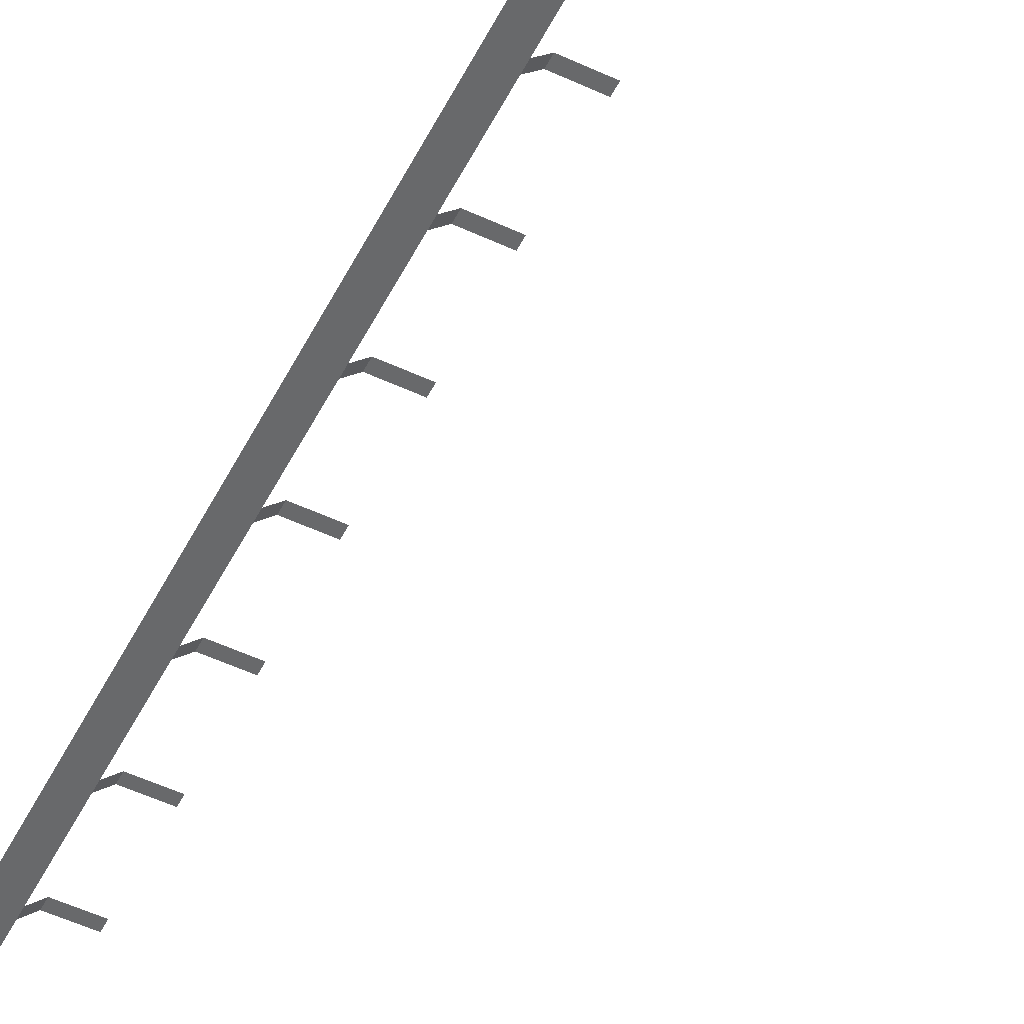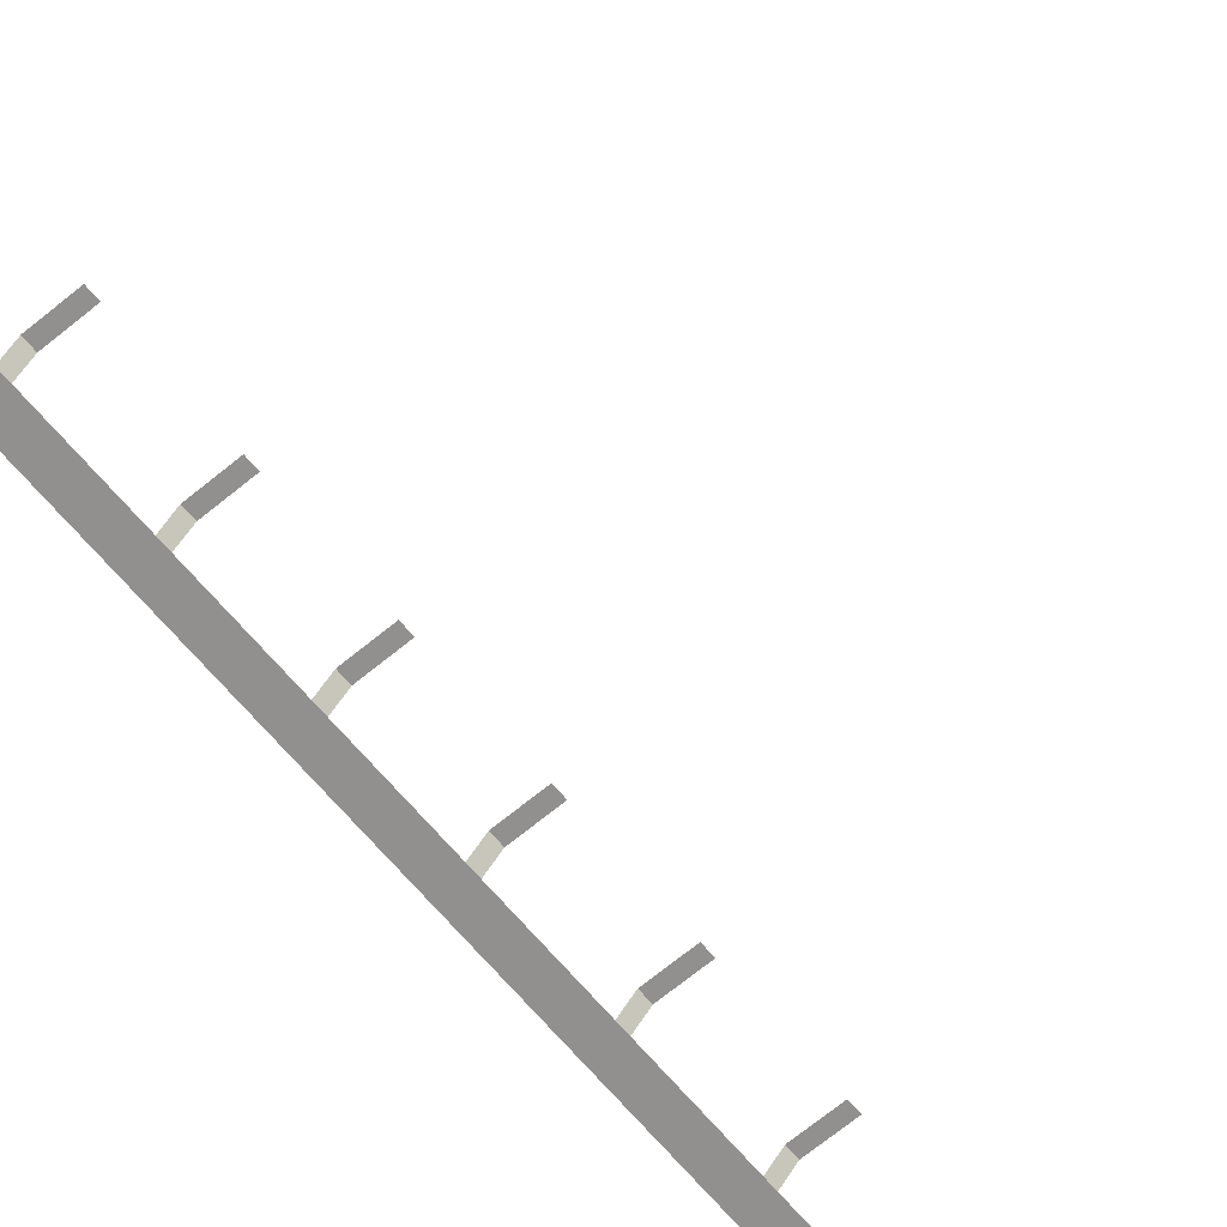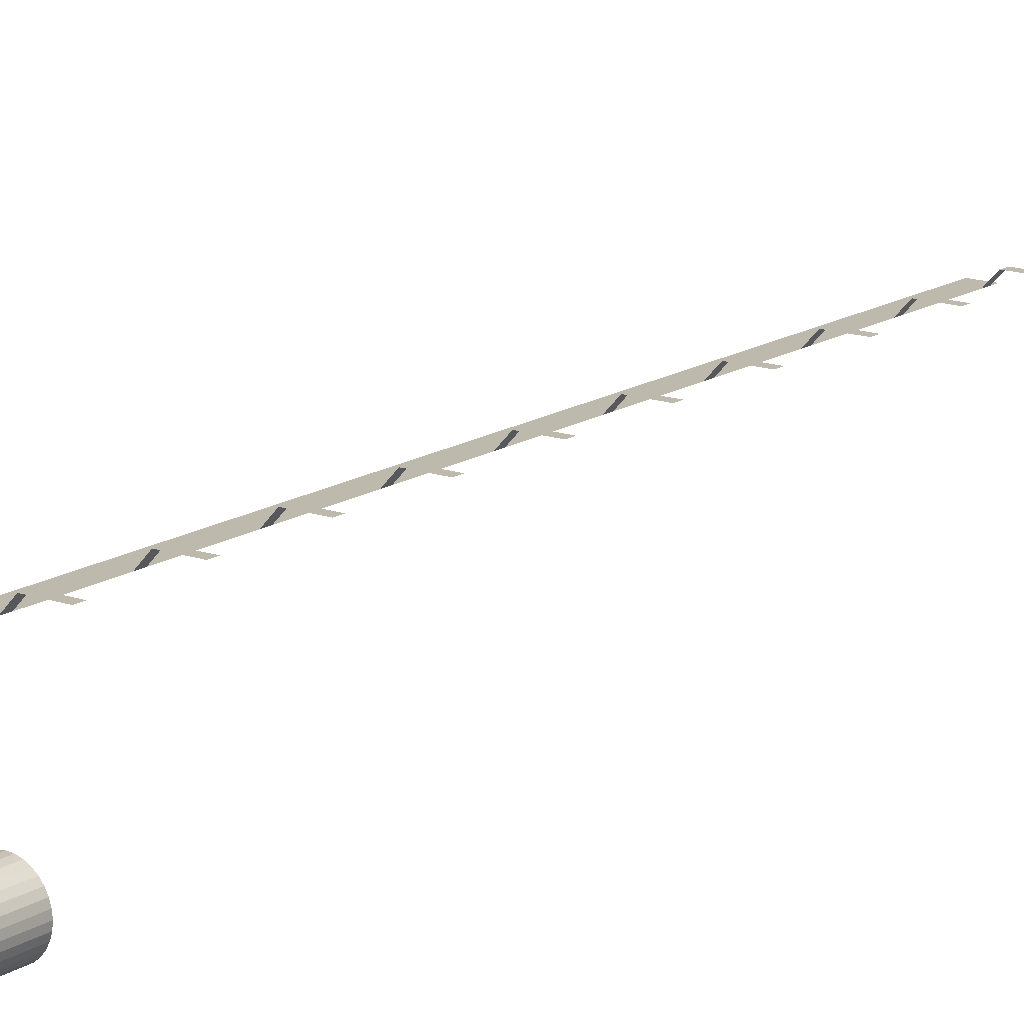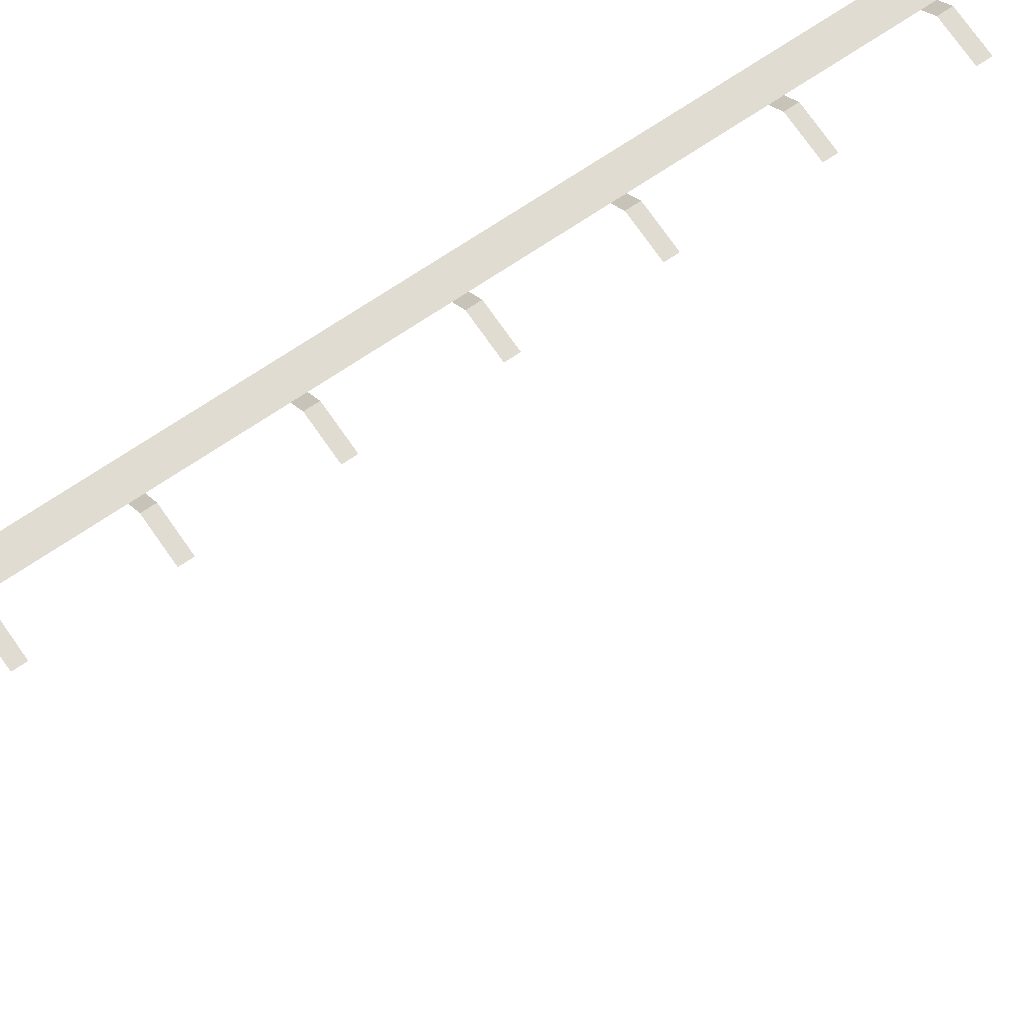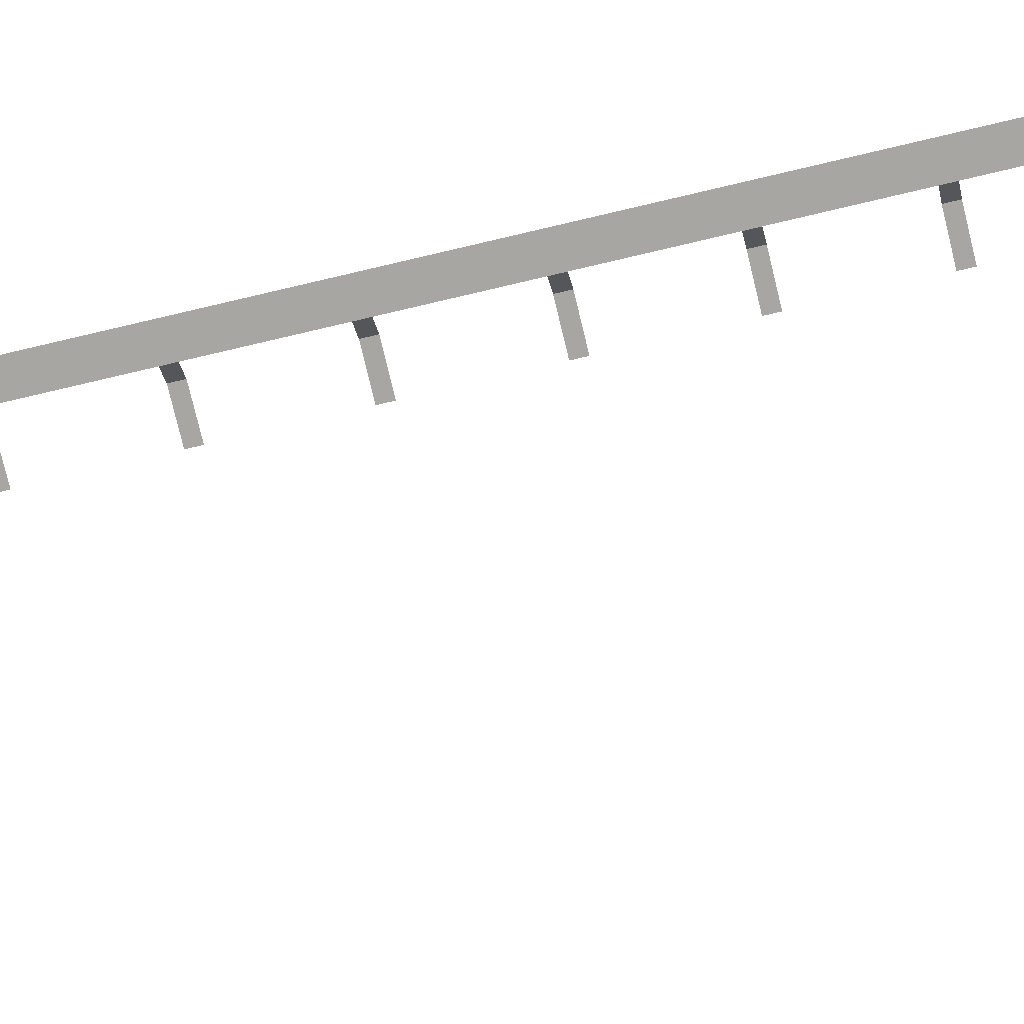
<metadata>
{"format":"obj","ext":"obj","renderer":"f3d","projection":"perspective","resolution":1024,"background":"white","views":[{"elev":-52.6,"azim":153.3,"up":"+Y"},{"elev":-65.7,"azim":-140.0,"up":"+Y"},{"elev":15.1,"azim":-143.3,"up":"+Y"},{"elev":69.0,"azim":-124.2,"up":"+Y"},{"elev":-74.1,"azim":103.4,"up":"+Y"}]}
</metadata>
<code>
o Plane.003_Plane.006
v 0.1191 0.0926 -0.2896
v 0.1585 0.0926 -0.2896
v 0.06004 0.0926 0.0308
v 0.06004 0.0926 0.048
v 0.06004 0.0926 0.06519
v 0.06004 0.0926 0.08238
v 0.09943 0.0926 0.08238
v 0.09943 0.0926 0.06519
v 0.09943 0.0926 0.048
v 0.09943 0.0926 0.0308
v 0.06004 0.0926 0.1951
v 0.06004 0.0926 0.212
v 0.06004 0.0926 0.2288
v 0.06004 0.0926 0.2457
v 0.09943 0.0926 0.2457
v 0.09943 0.0926 0.2288
v 0.09943 0.0926 0.212
v 0.09943 0.0926 0.1951
v 0.06004 0.0926 0.3577
v 0.06004 0.0926 0.3746
v 0.06004 0.0926 0.3915
v 0.06004 0.0926 0.4084
v 0.09943 0.0926 0.4084
v 0.09943 0.0926 0.3915
v 0.09943 0.0926 0.3746
v 0.09943 0.0926 0.3577
v 0.06004 0.0926 0.5195
v 0.06004 0.0926 0.5365
v 0.06004 0.0926 0.5536
v 0.06004 0.0926 0.5707
v 0.09943 0.0926 0.5707
v 0.09943 0.0926 0.5536
v 0.09943 0.0926 0.5365
v 0.09943 0.0926 0.5195
v 0.06004 0.0926 0.6828
v 0.06004 0.0926 0.6999
v 0.06004 0.0926 0.7171
v 0.06004 0.0926 0.7342
v 0.09943 0.0926 0.7342
v 0.09943 0.0926 0.7171
v 0.09943 0.0926 0.6999
v 0.09943 0.0926 0.6828
v 0.06004 0.0926 0.846
v 0.06004 0.0926 0.8628
v 0.06004 0.0926 0.8796
v 0.06004 0.0926 0.8964
v 0.09943 0.0926 0.8964
v 0.09943 0.0926 0.8796
v 0.09943 0.0926 0.8628
v 0.09943 0.0926 0.846
v 0.06004 0.0926 1.011
v 0.06004 0.0926 1.028
v 0.06004 0.0926 1.044
v 0.06004 0.0926 1.06
v 0.09943 0.0926 1.06
v 0.09943 0.0926 1.044
v 0.09943 0.0926 1.028
v 0.09943 0.0926 1.011
v 0.06004 0.0926 1.172
v 0.06004 0.0926 1.189
v 0.06004 0.0926 1.206
v 0.06004 0.0926 1.223
v 0.09943 0.0926 1.223
v 0.09943 0.0926 1.206
v 0.09943 0.0926 1.189
v 0.09943 0.0926 1.172
v 0.06004 0.0926 1.335
v 0.06004 0.0926 1.352
v 0.06004 0.0926 1.369
v 0.06004 0.0926 1.386
v 0.09943 0.0926 1.386
v 0.09943 0.0926 1.369
v 0.09943 0.0926 1.352
v 0.09943 0.0926 1.335
v 0.06004 0.0926 1.5
v 0.06004 0.0926 1.516
v 0.06004 0.0926 1.532
v 0.06004 0.0926 1.549
v 0.09943 0.0926 1.549
v 0.09943 0.0926 1.532
v 0.09943 0.0926 1.516
v 0.09943 0.0926 1.5
v 0.06004 0.0926 1.662
v 0.06004 0.0926 1.679
v 0.06004 0.0926 1.696
v 0.06004 0.0926 1.713
v 0.09943 0.0926 1.713
v 0.09943 0.0926 1.696
v 0.09943 0.0926 1.679
v 0.09943 0.0926 1.662
v 0.03918 0.1153 0.048
v 0.03918 0.1153 0.06519
v 0.03918 0.1153 0.212
v 0.03918 0.1153 0.2288
v 0.03918 0.1153 0.3746
v 0.03918 0.1153 0.3915
v 0.03918 0.1153 0.5365
v 0.03918 0.1153 0.5536
v 0.03918 0.1153 0.6999
v 0.03918 0.1153 0.7171
v 0.03918 0.1153 0.8628
v 0.03918 0.1153 0.8796
v 0.03918 0.1153 1.028
v 0.03918 0.1153 1.044
v 0.03918 0.1153 1.189
v 0.03918 0.1153 1.206
v 0.03918 0.1153 1.352
v 0.03918 0.1153 1.369
v 0.03918 0.1153 1.516
v 0.03918 0.1153 1.532
v 0.03918 0.1153 1.679
v 0.03918 0.1153 1.696
v -0.01846 0.1153 0.048
v -0.01846 0.1153 0.06519
v -0.01846 0.1153 0.212
v -0.01846 0.1153 0.2288
v -0.01846 0.1153 0.3746
v -0.01846 0.1153 0.3915
v -0.01846 0.1153 0.5365
v -0.01846 0.1153 0.5536
v -0.01846 0.1153 0.6999
v -0.01846 0.1153 0.7171
v -0.01846 0.1153 0.8628
v -0.01846 0.1153 0.8796
v -0.01846 0.1153 1.028
v -0.01846 0.1153 1.044
v -0.01846 0.1153 1.189
v -0.01846 0.1153 1.206
v -0.01846 0.1153 1.352
v -0.01846 0.1153 1.369
v -0.01846 0.1153 1.516
v -0.01846 0.1153 1.532
v -0.01846 0.1153 1.679
v -0.01846 0.1153 1.696
v 0.1585 0.0926 -0.05658
v 0.1191 0.0926 -0.05658
f 136 135 2 1
f 11 18 7 6
f 6 7 8 5
f 5 8 9 4
f 4 9 10 3
f 19 26 15 14
f 14 15 16 13
f 13 16 17 12
f 12 17 18 11
f 27 34 23 22
f 22 23 24 21
f 21 24 25 20
f 20 25 26 19
f 35 42 31 30
f 30 31 32 29
f 29 32 33 28
f 28 33 34 27
f 43 50 39 38
f 38 39 40 37
f 37 40 41 36
f 36 41 42 35
f 51 58 47 46
f 46 47 48 45
f 45 48 49 44
f 44 49 50 43
f 59 66 55 54
f 54 55 56 53
f 53 56 57 52
f 52 57 58 51
f 67 74 63 62
f 62 63 64 61
f 61 64 65 60
f 60 65 66 59
f 75 82 71 70
f 70 71 72 69
f 69 72 73 68
f 68 73 74 67
f 83 90 79 78
f 78 79 80 77
f 77 80 81 76
f 76 81 82 75
f 86 87 88 85
f 85 88 89 84
f 84 89 90 83
f 5 4 91 92
f 21 20 95 96
f 37 36 99 100
f 53 52 103 104
f 69 68 107 108
f 85 84 111 112
f 13 12 93 94
f 29 28 97 98
f 45 44 101 102
f 61 60 105 106
f 77 76 109 110
f 106 105 127 128
f 100 99 121 122
f 94 93 115 116
f 108 107 129 130
f 102 101 123 124
f 96 95 117 118
f 110 109 131 132
f 104 103 125 126
f 98 97 119 120
f 112 111 133 134
f 92 91 113 114
f 3 10 135 136
o Cylinder.004
v -0.3863 0.1212 -0.4543
v -0.3863 0.1212 -0.2737
v -0.3783 0.1204 -0.4543
v -0.3783 0.1204 -0.2737
v -0.3707 0.1181 -0.4543
v -0.3707 0.1181 -0.2737
v -0.3636 0.1144 -0.4543
v -0.3636 0.1144 -0.2737
v -0.3575 0.1093 -0.4543
v -0.3575 0.1093 -0.2737
v -0.3524 0.1031 -0.4543
v -0.3524 0.1031 -0.2737
v -0.3487 0.0961 -0.4543
v -0.3487 0.0961 -0.2737
v -0.3463 0.08847 -0.4543
v -0.3463 0.08847 -0.2737
v -0.3456 0.08053 -0.4543
v -0.3456 0.08053 -0.2737
v -0.3463 0.07259 -0.4543
v -0.3463 0.07259 -0.2737
v -0.3487 0.06495 -0.4543
v -0.3487 0.06495 -0.2737
v -0.3524 0.05792 -0.4543
v -0.3524 0.05792 -0.2737
v -0.3575 0.05175 -0.4543
v -0.3575 0.05175 -0.2737
v -0.3636 0.04669 -0.4543
v -0.3636 0.04669 -0.2737
v -0.3707 0.04293 -0.4543
v -0.3707 0.04293 -0.2737
v -0.3783 0.04061 -0.4543
v -0.3783 0.04061 -0.2737
v -0.3863 0.03983 -0.4543
v -0.3863 0.03983 -0.2737
v -0.3942 0.04061 -0.4543
v -0.3942 0.04061 -0.2737
v -0.4018 0.04293 -0.4543
v -0.4018 0.04293 -0.2737
v -0.4089 0.04669 -0.4543
v -0.4089 0.04669 -0.2737
v -0.415 0.05175 -0.4543
v -0.415 0.05175 -0.2737
v -0.4201 0.05792 -0.4543
v -0.4201 0.05792 -0.2737
v -0.4239 0.06495 -0.4543
v -0.4239 0.06495 -0.2737
v -0.4262 0.07259 -0.4543
v -0.4262 0.07259 -0.2737
v -0.427 0.08053 -0.4543
v -0.427 0.08053 -0.2737
v -0.4262 0.08847 -0.4543
v -0.4262 0.08847 -0.2737
v -0.4239 0.0961 -0.4543
v -0.4239 0.0961 -0.2737
v -0.4201 0.1031 -0.4543
v -0.4201 0.1031 -0.2737
v -0.415 0.1093 -0.4543
v -0.415 0.1093 -0.2737
v -0.4089 0.1144 -0.4543
v -0.4089 0.1144 -0.2737
v -0.4018 0.1181 -0.4543
v -0.4018 0.1181 -0.2737
v -0.3942 0.1204 -0.4543
v -0.3942 0.1204 -0.2737
f 137 138 140 139
f 139 140 142 141
f 141 142 144 143
f 143 144 146 145
f 145 146 148 147
f 147 148 150 149
f 149 150 152 151
f 151 152 154 153
f 153 154 156 155
f 155 156 158 157
f 157 158 160 159
f 159 160 162 161
f 161 162 164 163
f 163 164 166 165
f 165 166 168 167
f 167 168 170 169
f 169 170 172 171
f 171 172 174 173
f 173 174 176 175
f 175 176 178 177
f 177 178 180 179
f 179 180 182 181
f 181 182 184 183
f 183 184 186 185
f 185 186 188 187
f 187 188 190 189
f 189 190 192 191
f 191 192 194 193
f 193 194 196 195
f 195 196 198 197
f 140 138 200 198 196 194 192 190 188 186 184 182 180 178 176 174 172 170 168 166 164 162 160 158 156 154 152 150 148 146 144 142
f 197 198 200 199
f 199 200 138 137
f 137 139 141 143 145 147 149 151 153 155 157 159 161 163 165 167 169 171 173 175 177 179 181 183 185 187 189 191 193 195 197 199
o Plane.006_Plane.013
v -0.408 0.1977 -0.3543
v -0.3646 0.1977 -0.3543
v -0.408 0.1977 -0.3737
v -0.3646 0.1977 -0.3737
v -0.3935 0.1977 -0.3423
v -0.379 0.1977 -0.3423
v -0.379 0.1977 -0.3857
v -0.3935 0.1977 -0.3857
v -0.408 0.1977 -0.364
v -0.3646 0.1977 -0.364
v -0.3935 0.1977 -0.364
v -0.379 0.1977 -0.364
v -0.408 0.1476 -0.3543
v -0.3646 0.1476 -0.3543
v -0.408 0.1476 -0.3737
v -0.3646 0.1476 -0.3737
v -0.3935 0.1476 -0.3423
v -0.379 0.1476 -0.3423
v -0.379 0.1476 -0.3857
v -0.3935 0.1476 -0.3857
v -0.408 0.1476 -0.364
v -0.3646 0.1476 -0.364
v -0.3935 0.1476 -0.364
v -0.379 0.1476 -0.364
f 212 210 204 207
f 209 211 208 203
f 211 212 207 208
f 205 206 212 211
f 201 205 211 209
f 206 202 210 212
f 224 219 216 222
f 221 215 220 223
f 223 220 219 224
f 217 223 224 218
f 213 221 223 217
f 218 224 222 214
f 201 209 221 213
f 202 206 218 214
f 204 210 222 216
f 203 208 220 215
f 205 201 213 217
f 206 205 217 218
f 207 204 216 219
f 208 207 219 220
f 209 203 215 221
f 210 202 214 222

</code>
